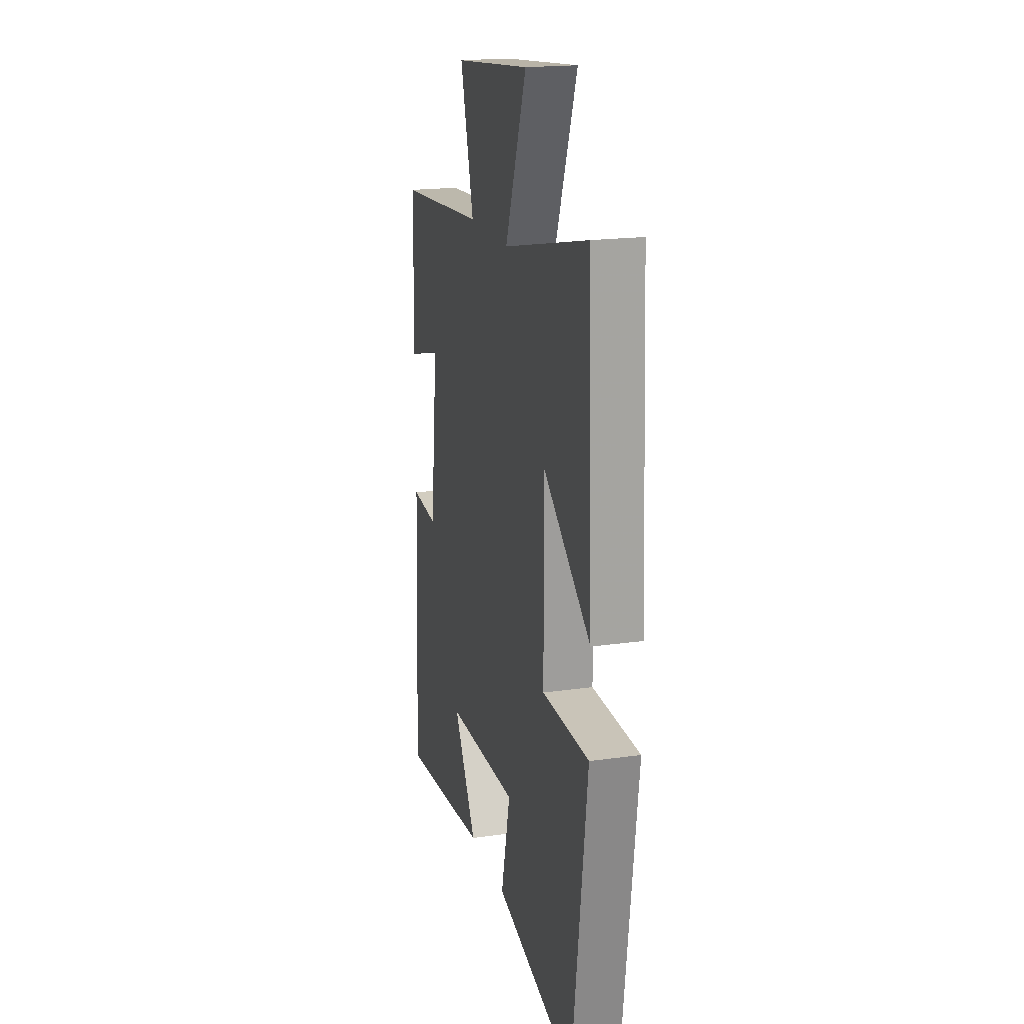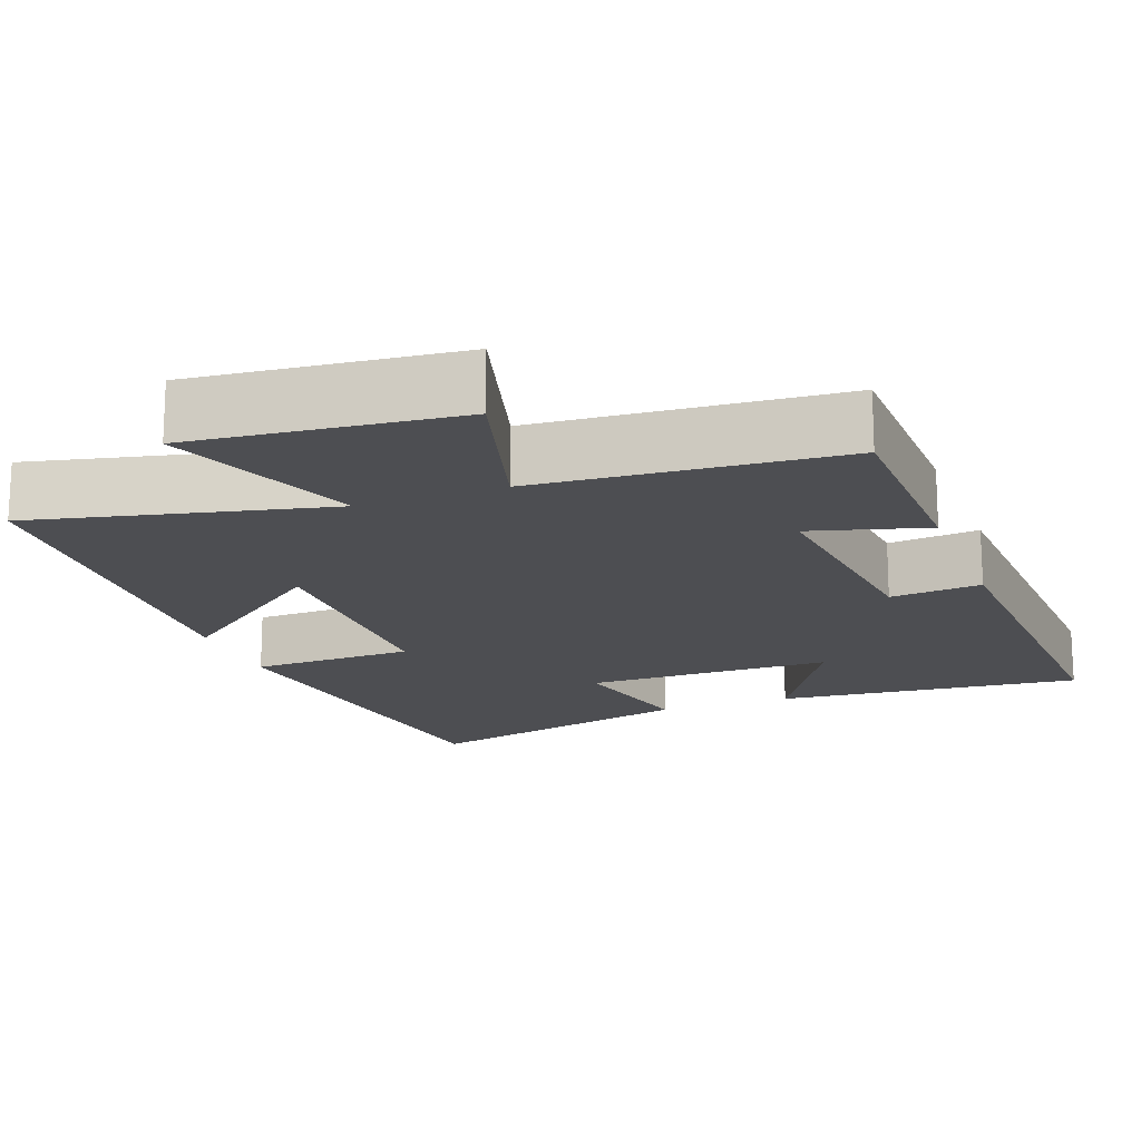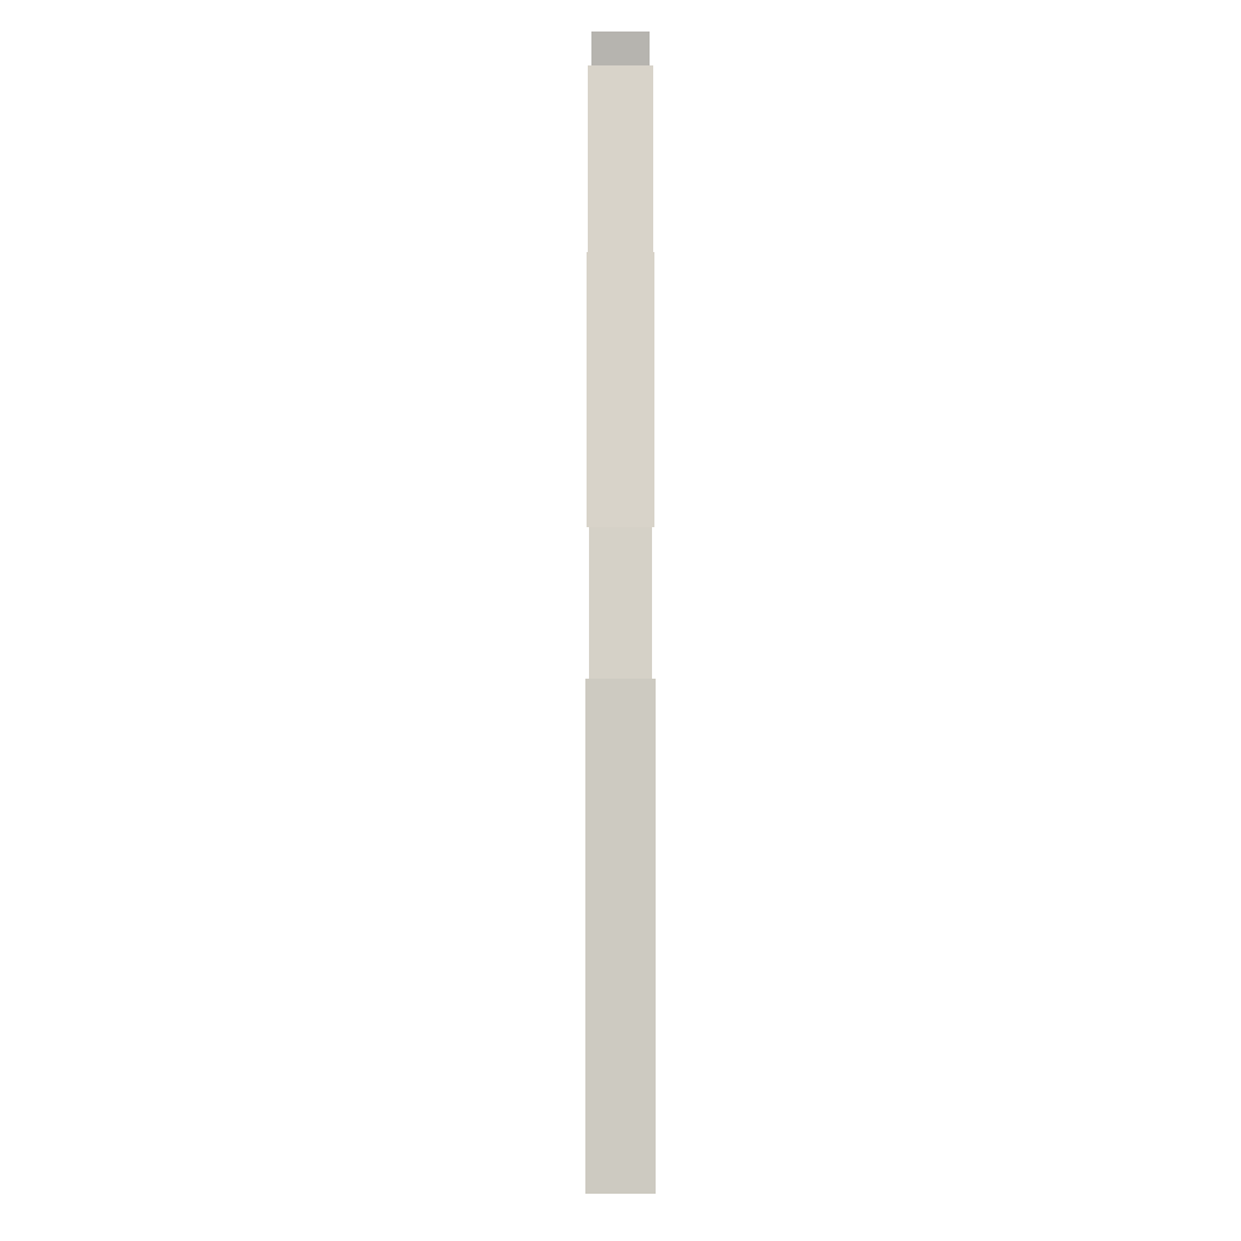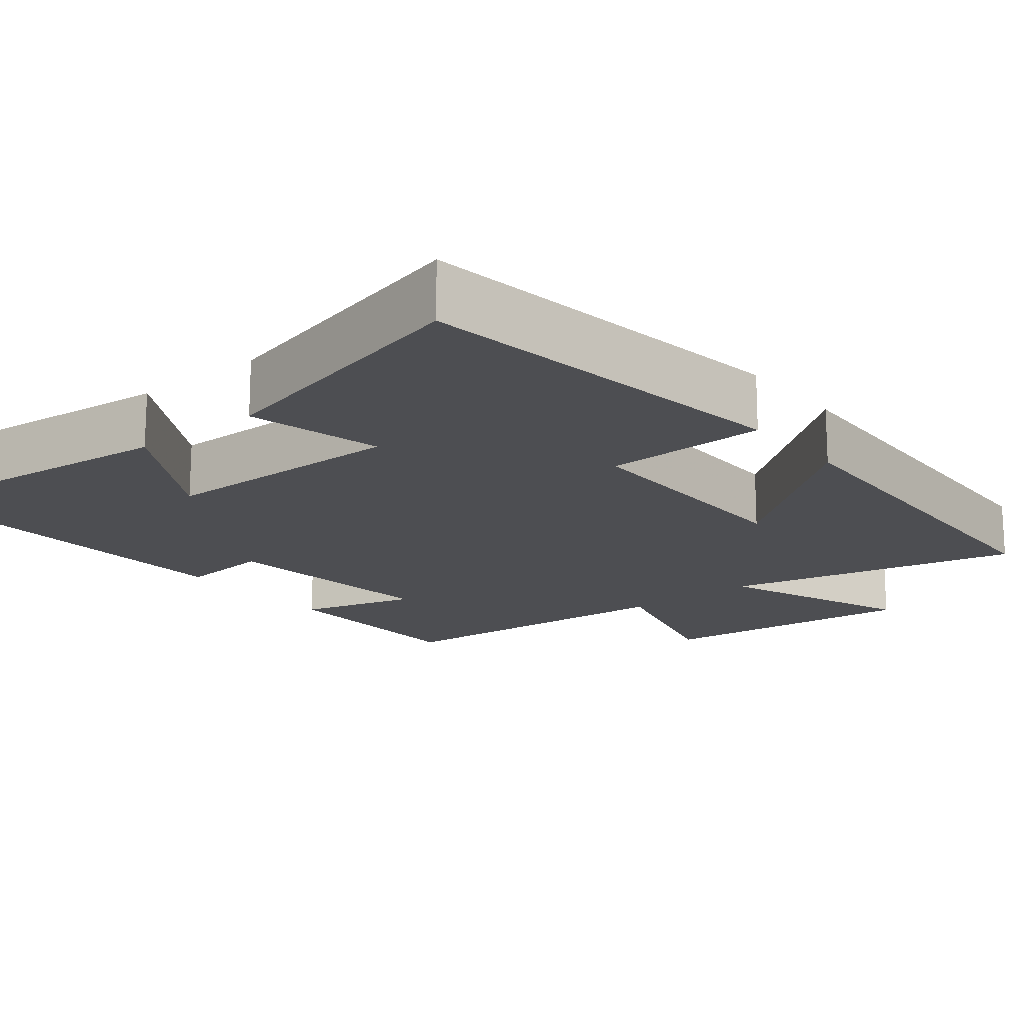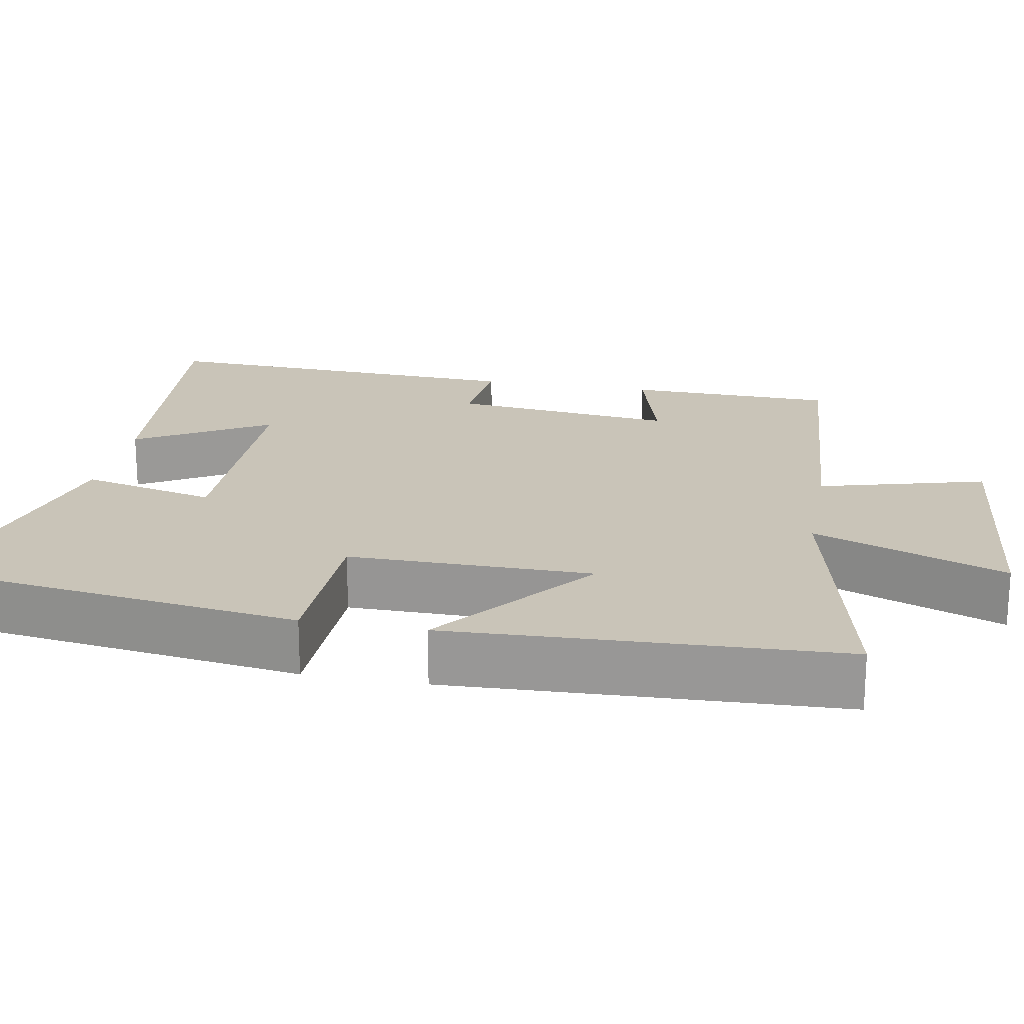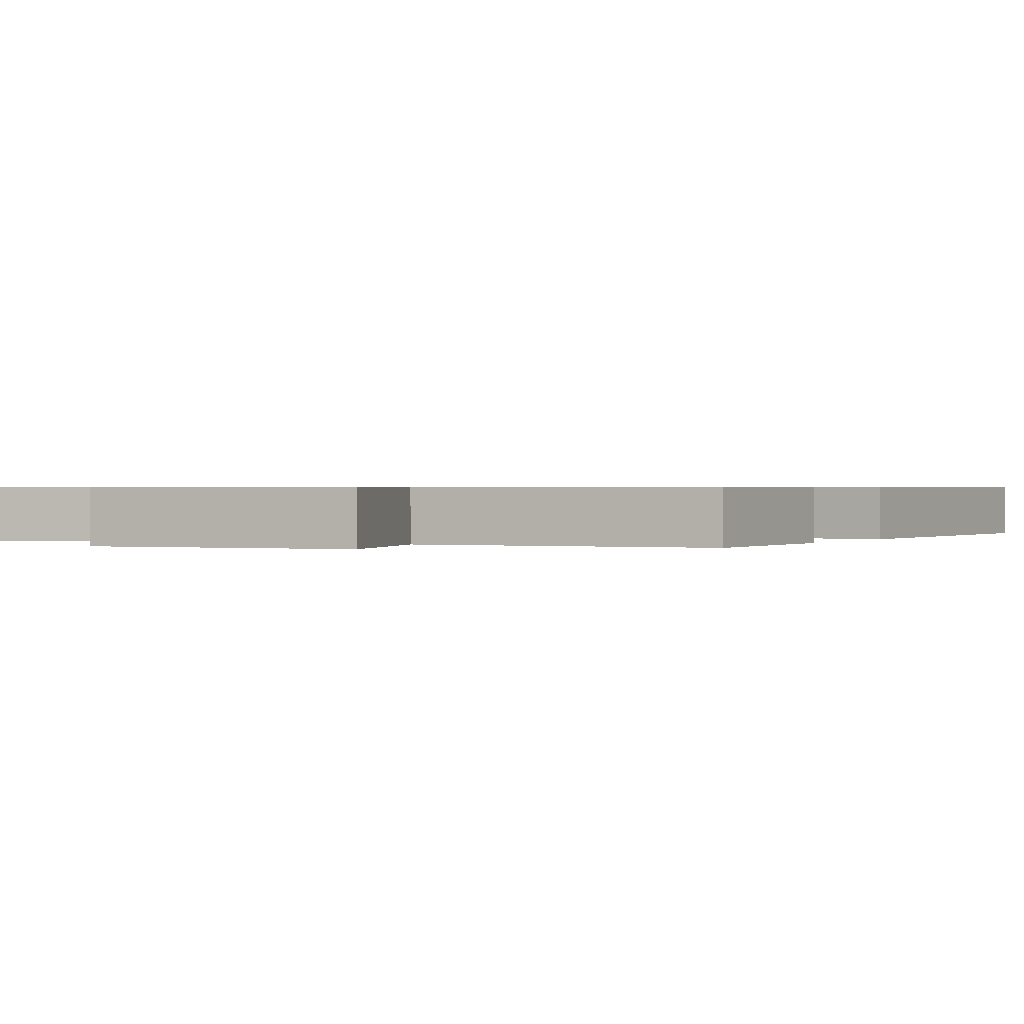
<metadata>
{"format":"obj","ext":"obj","renderer":"f3d","projection":"perspective","resolution":1024,"background":"white","views":[{"elev":19.1,"azim":-105.0,"up":"+Z"},{"elev":-17.1,"azim":20.6,"up":"+Y"},{"elev":-11.3,"azim":-90.0,"up":"+Z"},{"elev":-17.1,"azim":-141.0,"up":"+Y"},{"elev":20.1,"azim":-79.3,"up":"+Y"},{"elev":0.6,"azim":28.5,"up":"+Y"}]}
</metadata>
<code>
v 0.495 0.07 0.469
v 0.5 0.07 0.196
v 0.348 0.07 0.239
v 0.38 0.07 -0.055
v 0.5 0.07 -0.044
v 0.521 0.07 -0.54
v 0.118 0.07 -0.5
v 0.222 0.07 -0.326
v -0.104 0.07 -0.322
v -0.062 0.07 -0.5
v -0.431 0.07 -0.591
v -0.5 0.07 -0.081
v -0.285 0.07 -0.077
v -0.285 0.07 0.243
v -0.5 0.07 0.077
v -0.476 0.07 0.589
v -0.09 0.07 0.5
v -0.187 0.07 0.754
v 0.159 0.07 0.718
v 0.098 0.07 0.5
v 0.495 0 0.469
v 0.5 0 0.196
v 0.348 0 0.239
v 0.38 0 -0.055
v 0.5 0 -0.044
v 0.521 0 -0.54
v 0.118 0 -0.5
v 0.222 0 -0.326
v -0.104 0 -0.322
v -0.062 0 -0.5
v -0.431 0 -0.591
v -0.5 0 -0.081
v -0.285 0 -0.077
v -0.285 0 0.243
v -0.5 0 0.077
v -0.476 0 0.589
v -0.09 0 0.5
v -0.187 0 0.754
v 0.159 0 0.718
v 0.098 0 0.5
f 17 18 19 20
f 1 2 3
f 20 1 3
f 17 20 3
f 14 15 16 17
f 17 3 4
f 14 17 4
f 13 14 4
f 11 12 13
f 10 11 13
f 9 10 13
f 8 9 13 4
f 5 6 7 8
f 4 5 8
f 40 39 38 37
f 23 22 21
f 23 21 40
f 23 40 37
f 37 36 35 34
f 24 23 37
f 24 37 34
f 24 34 33
f 33 32 31
f 33 31 30
f 33 30 29
f 24 33 29 28
f 28 27 26 25
f 28 25 24
f 1 21 22 2
f 2 22 23 3
f 3 23 24 4
f 4 24 25 5
f 5 25 26 6
f 6 26 27 7
f 7 27 28 8
f 8 28 29 9
f 9 29 30 10
f 10 30 31 11
f 11 31 32 12
f 12 32 33 13
f 13 33 34 14
f 14 34 35 15
f 15 35 36 16
f 16 36 37 17
f 17 37 38 18
f 18 38 39 19
f 19 39 40 20
f 20 40 21 1

</code>
